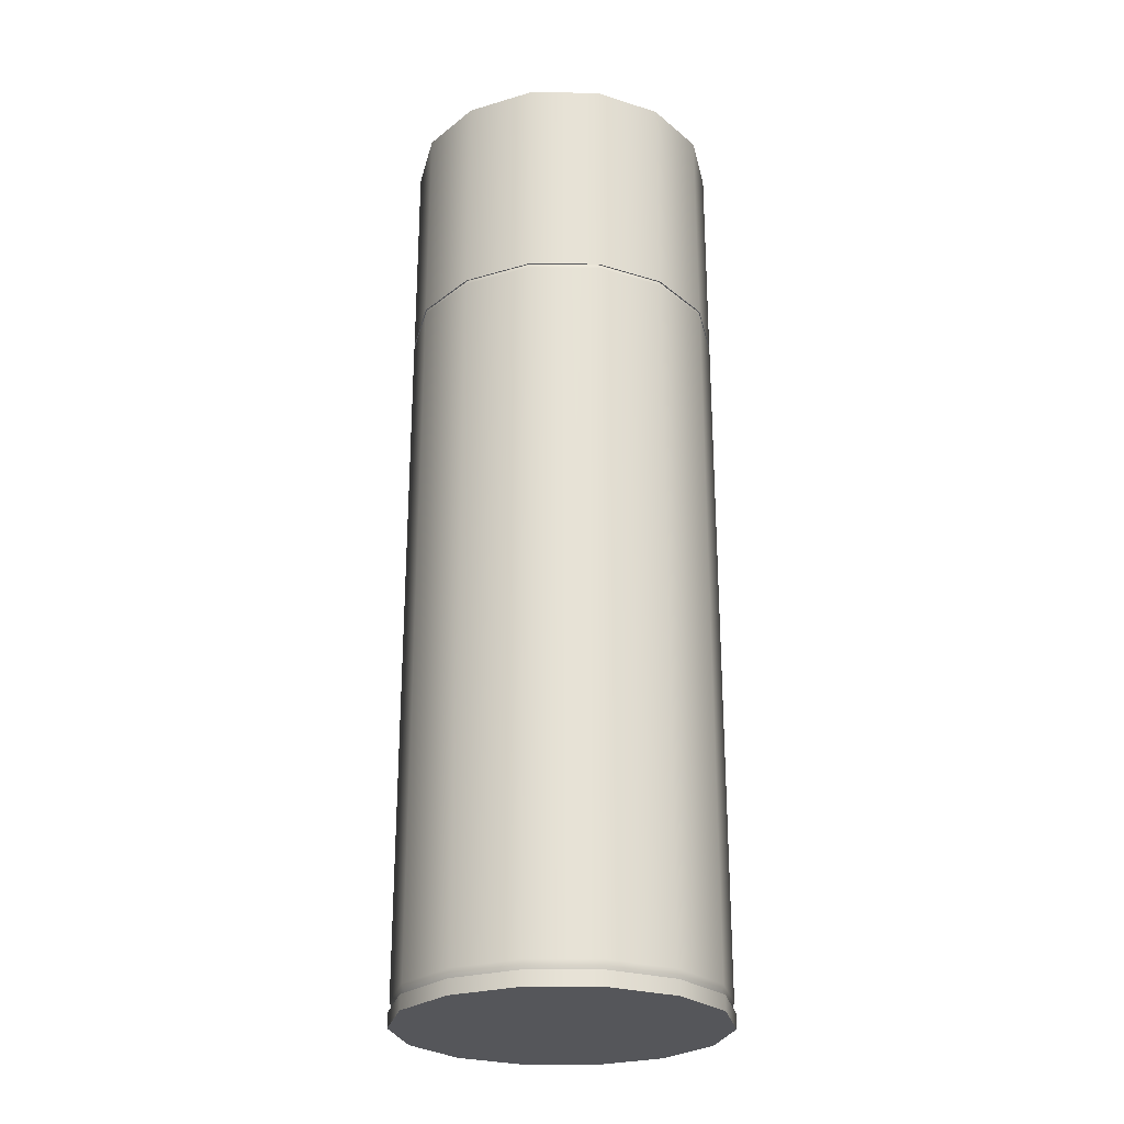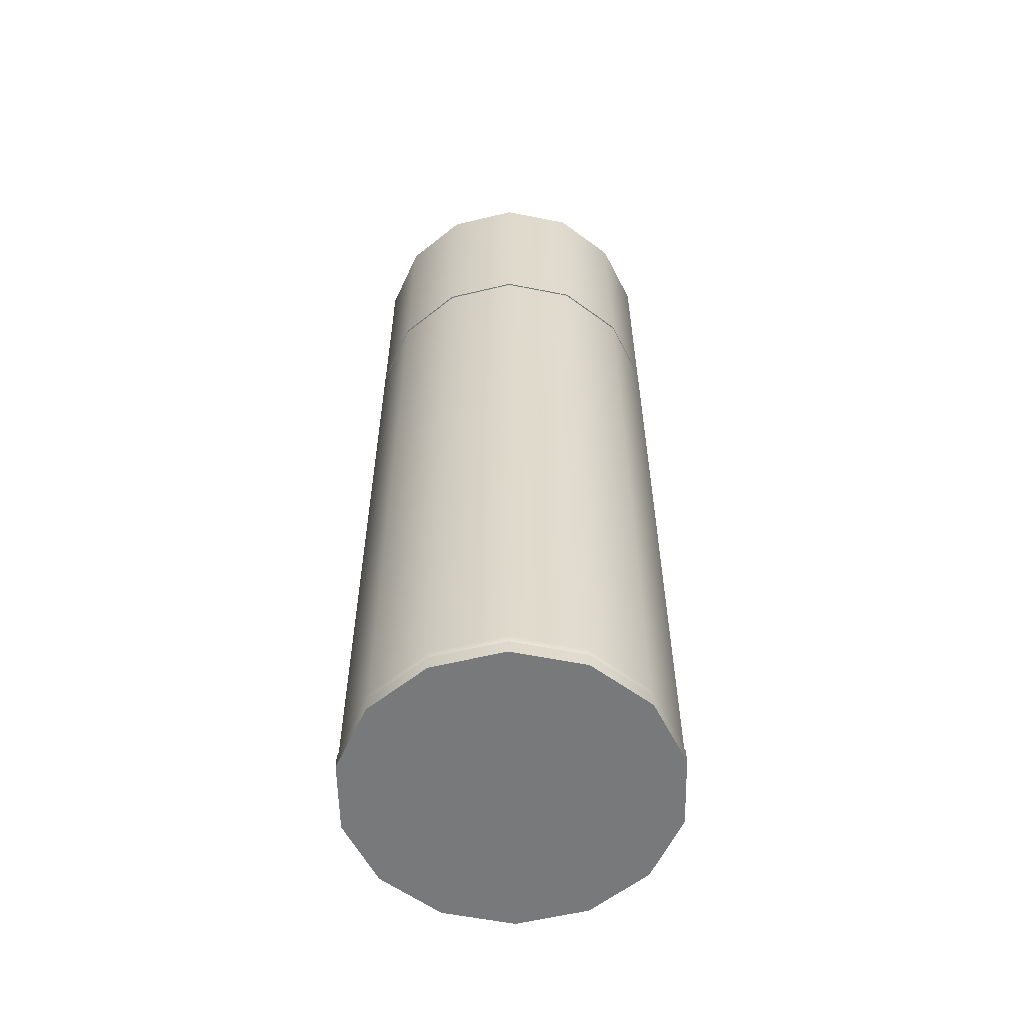
<metadata>
{"format":"obj","ext":"obj","renderer":"f3d","projection":"perspective","resolution":1024,"background":"white","views":[{"elev":-26.0,"azim":-103.5,"up":"+Y"},{"elev":-57.7,"azim":-166.0,"up":"+Y"}]}
</metadata>
<code>
g default
v 0.4263 2.219 -0.2053
v 0.295 2.219 -0.3699
v 0.295 2.866 -0.3699
v 0.4263 2.866 -0.2053
v 0.1053 2.219 -0.4613
v 0.1053 2.866 -0.4613
v -0.1053 2.219 -0.4613
v -0.1053 2.866 -0.4613
v -0.295 2.219 -0.3699
v -0.295 2.866 -0.3699
v -0.4263 2.219 -0.2053
v -0.4263 2.866 -0.2053
v -0.4731 2.219 -0
v -0.4731 2.866 -0
v -0.4263 2.219 0.2053
v -0.4263 2.866 0.2053
v -0.295 2.219 0.3699
v -0.295 2.866 0.3699
v -0.1053 2.219 0.4613
v -0.1053 2.866 0.4613
v 0.1053 2.219 0.4613
v 0.1053 2.866 0.4613
v 0.295 2.219 0.3699
v 0.295 2.866 0.3699
v 0.4263 2.219 0.2053
v 0.4263 2.866 0.2053
v 0.4731 2.219 -0
v 0.4731 2.866 -0
v 0.4297 2.219 -0.2069
v 0.2974 2.219 -0.3729
v 0.2974 2.871 -0.3729
v 0.4297 2.871 -0.2069
v 0.1061 2.219 -0.465
v 0.1061 2.871 -0.465
v -0.1061 2.219 -0.465
v -0.1061 2.871 -0.465
v -0.2974 2.219 -0.3729
v -0.2974 2.871 -0.3729
v -0.4297 2.219 -0.2069
v -0.4297 2.871 -0.2069
v -0.4769 2.219 -0
v -0.4769 2.871 -0
v -0.4297 2.219 0.2069
v -0.4297 2.871 0.2069
v -0.2974 2.219 0.3729
v -0.2974 2.871 0.3729
v -0.1061 2.219 0.465
v -0.1061 2.871 0.465
v 0.1061 2.219 0.465
v 0.1061 2.871 0.465
v 0.2974 2.219 0.3729
v 0.2974 2.871 0.3729
v 0.4297 2.219 0.2069
v 0.4297 2.871 0.2069
v 0.4769 2.219 0
v 0.4769 2.871 0
v 0 2.871 0
v 0 2.866 0
g cap spray_can_separate
f 29 30 31 32
f 30 33 34 31
f 33 35 36 34
f 35 37 38 36
f 37 39 40 38
f 39 41 42 40
f 41 43 44 42
f 43 45 46 44
f 45 47 48 46
f 47 49 50 48
f 49 51 52 50
f 51 53 54 52
f 53 55 56 54
f 55 29 32 56
f 48 57 46
f 1 4 3 2
f 2 3 6 5
f 5 6 8 7
f 7 8 10 9
f 9 10 12 11
f 11 12 14 13
f 13 14 16 15
f 15 16 18 17
f 17 18 20 19
f 19 20 22 21
f 21 22 24 23
f 23 24 26 25
f 25 26 28 27
f 27 28 4 1
f 16 58 18
f 1 2 30 29
f 2 5 33 30
f 5 7 35 33
f 7 9 37 35
f 9 11 39 37
f 11 13 41 39
f 13 15 43 41
f 15 17 45 43
f 17 19 47 45
f 19 21 49 47
f 21 23 51 49
f 23 25 53 51
f 25 27 55 53
f 27 1 29 55
f 31 34 57
f 57 34 36
f 57 36 38
f 57 38 40
f 57 40 42
f 57 42 44
f 57 44 46
f 50 57 48
f 52 57 50
f 54 57 52
f 56 57 54
f 32 57 56
f 31 57 32
f 3 4 58
f 58 4 28
f 58 28 26
f 58 26 24
f 58 24 22
f 58 22 20
f 58 20 18
f 14 58 16
f 12 58 14
f 10 58 12
f 8 58 10
f 6 58 8
f 3 58 6
g default
v 0.3277 2.293 -0.1578
v 0.2268 2.293 -0.2844
v 0.08095 2.293 -0.3546
v -0.08095 2.293 -0.3546
v -0.2268 2.293 -0.2844
v -0.3277 2.293 -0.1578
v -0.3638 2.293 -0
v -0.3277 2.293 0.1578
v -0.2268 2.293 0.2844
v -0.08095 2.293 0.3546
v 0.08095 2.293 0.3546
v 0.2268 2.293 0.2844
v 0.3277 2.293 0.1578
v 0.3638 2.293 0
v 0.3202 2.329 -0.1542
v 0.2216 2.329 -0.2779
v 0.07908 2.329 -0.3465
v -0.07908 2.329 -0.3465
v -0.2216 2.329 -0.2779
v -0.3202 2.329 -0.1542
v -0.3554 2.329 -0
v -0.3202 2.329 0.1542
v -0.2216 2.329 0.2779
v -0.07908 2.329 0.3465
v 0.07908 2.329 0.3465
v 0.2216 2.329 0.2779
v 0.3202 2.329 0.1542
v 0.3554 2.329 0
v 0.3083 2.366 -0.1485
v 0.2134 2.366 -0.2675
v 0.07615 2.366 -0.3336
v -0.07615 2.366 -0.3336
v -0.2134 2.366 -0.2675
v -0.3083 2.366 -0.1485
v -0.3422 2.366 -0
v -0.3083 2.366 0.1485
v -0.2134 2.366 0.2675
v -0.07615 2.366 0.3336
v 0.07615 2.366 0.3336
v 0.2134 2.366 0.2675
v 0.3083 2.366 0.1485
v 0.3422 2.366 0
v 0.2888 2.401 -0.1391
v 0.1999 2.401 -0.2507
v 0.07134 2.401 -0.3126
v -0.07134 2.401 -0.3126
v -0.1999 2.401 -0.2507
v -0.2888 2.401 -0.1391
v -0.3206 2.401 -0
v -0.2888 2.401 0.1391
v -0.1999 2.401 0.2507
v -0.07134 2.401 0.3126
v 0.07134 2.401 0.3126
v 0.1999 2.401 0.2507
v 0.2888 2.401 0.1391
v 0.3206 2.401 0
v 0.2623 2.433 -0.1263
v 0.1815 2.433 -0.2276
v 0.06477 2.433 -0.2838
v -0.06477 2.433 -0.2838
v -0.1815 2.433 -0.2276
v -0.2623 2.433 -0.1263
v -0.2911 2.433 -0
v -0.2623 2.433 0.1263
v -0.1815 2.433 0.2276
v -0.06477 2.433 0.2838
v 0.06477 2.433 0.2838
v 0.1815 2.433 0.2276
v 0.2623 2.433 0.1263
v 0.2911 2.433 0
v 0.2292 2.462 -0.1104
v 0.1586 2.462 -0.1989
v 0.05662 2.462 -0.248
v -0.05662 2.462 -0.248
v -0.1586 2.462 -0.1989
v -0.2292 2.462 -0.1104
v -0.2544 2.462 -0
v -0.2292 2.462 0.1104
v -0.1586 2.462 0.1989
v -0.05662 2.462 0.248
v 0.05662 2.462 0.248
v 0.1586 2.462 0.1989
v 0.2292 2.462 0.1104
v 0.2544 2.462 0
v 0.1905 2.486 -0.09176
v 0.1319 2.486 -0.1654
v 0.04706 2.486 -0.2062
v -0.04706 2.486 -0.2062
v -0.1319 2.486 -0.1654
v -0.1905 2.486 -0.09176
v -0.2115 2.486 -0
v -0.1905 2.486 0.09176
v -0.1319 2.486 0.1654
v -0.04706 2.486 0.2062
v 0.04706 2.486 0.2062
v 0.1319 2.486 0.1654
v 0.1905 2.486 0.09176
v 0.2115 2.486 0
v 0.4202 0.05738 -0.2023
v 0.2908 0.05738 -0.3646
v 0.1038 0.05738 -0.4547
v -0.1038 0.05738 -0.4547
v -0.2908 0.05738 -0.3646
v -0.4202 0.05738 -0.2023
v -0.4664 0.05738 -0
v -0.4202 0.05738 0.2023
v -0.2908 0.05738 0.3646
v -0.1038 0.05738 0.4547
v 0.1038 0.05738 0.4547
v 0.2908 0.05738 0.3646
v 0.4202 0.05738 0.2023
v 0.4664 0.05738 0
v -0.4774 0.08573 -0
v -0.4301 0.08573 -0.2071
v -0.2976 0.08573 -0.3732
v -0.1062 0.08573 -0.4654
v 0.1062 0.08573 -0.4654
v 0.2976 0.08573 -0.3732
v 0.4301 0.08573 -0.2071
v 0.4774 0.08573 0
v 0.4301 0.08573 0.2071
v 0.2976 0.08573 0.3732
v 0.1062 0.08573 0.4654
v -0.1062 0.08573 0.4654
v -0.2976 0.08573 0.3732
v -0.4301 0.08573 0.2071
v 0.4335 0.01325 -0.2088
v 0.3 0.01325 -0.3762
v 0.3 0.05755 -0.3762
v 0.4335 0.05755 -0.2088
v 0.1071 0.01325 -0.4691
v 0.1071 0.05755 -0.4691
v -0.1071 0.01325 -0.4691
v -0.1071 0.05755 -0.4691
v -0.3 0.01325 -0.3762
v -0.3 0.05755 -0.3762
v -0.4335 0.01325 -0.2088
v -0.4335 0.05755 -0.2088
v -0.4812 0.01325 -0
v -0.4812 0.05755 -0
v -0.4335 0.01325 0.2088
v -0.4335 0.05755 0.2088
v -0.3 0.01325 0.3762
v -0.3 0.05755 0.3762
v -0.1071 0.01325 0.4691
v -0.1071 0.05755 0.4691
v 0.1071 0.01325 0.4691
v 0.1071 0.05755 0.4691
v 0.3 0.01325 0.3762
v 0.3 0.05755 0.3762
v 0.4335 0.01325 0.2088
v 0.4335 0.05755 0.2088
v 0.4812 0.01325 0
v 0.4812 0.05755 0
v -0.3799 2.248 -0.183
v -0.2629 2.248 -0.3297
v -0.09383 2.248 -0.4111
v 0.09383 2.248 -0.4111
v 0.2629 2.248 -0.3297
v 0.3799 2.248 -0.183
v 0.4217 2.248 0
v 0.3799 2.248 0.183
v 0.2629 2.248 0.3297
v 0.09383 2.248 0.4111
v -0.09383 2.248 0.4111
v -0.2629 2.248 0.3297
v -0.3799 2.248 0.183
v -0.4217 2.248 -0
v -0.3747 2.279 -0.1804
v -0.2593 2.279 -0.3251
v -0.09254 2.279 -0.4054
v 0.09254 2.279 -0.4054
v 0.2593 2.279 -0.3251
v 0.3747 2.279 -0.1804
v 0.4159 2.279 0
v 0.3747 2.279 0.1804
v 0.2593 2.279 0.3251
v 0.09254 2.279 0.4054
v -0.09254 2.279 0.4054
v -0.2593 2.279 0.3251
v -0.3747 2.279 0.1804
v -0.4159 2.279 -0
v -0.3979 2.319 -0.1916
v -0.2754 2.319 -0.3453
v -0.09828 2.319 -0.4306
v 0.09828 2.319 -0.4306
v 0.2754 2.319 -0.3453
v 0.3979 2.319 -0.1916
v 0.4417 2.319 0
v 0.3979 2.319 0.1916
v 0.2754 2.319 0.3453
v 0.09828 2.319 0.4306
v -0.09828 2.319 0.4306
v -0.2754 2.319 0.3453
v -0.3979 2.319 0.1916
v -0.4417 2.319 -0
v -0.3979 2.279 -0.1916
v -0.2754 2.279 -0.3453
v -0.09828 2.279 -0.4306
v 0.09828 2.279 -0.4306
v 0.2754 2.279 -0.3453
v 0.3979 2.279 -0.1916
v 0.4417 2.279 0
v 0.3979 2.279 0.1916
v 0.2754 2.279 0.3453
v 0.09828 2.279 0.4306
v -0.09828 2.279 0.4306
v -0.2754 2.279 0.3453
v -0.3979 2.279 0.1916
v -0.4417 2.279 -0
v 0.4301 2.205 -0.2071
v 0.4261 2.219 -0.2052
v 0.4151 2.229 -0.1999
v 0.2976 2.205 -0.3732
v 0.2948 2.219 -0.3697
v 0.2872 2.229 -0.3602
v 0.1062 2.205 -0.4654
v 0.1052 2.219 -0.461
v 0.1025 2.229 -0.4491
v -0.1062 2.205 -0.4654
v -0.1052 2.219 -0.461
v -0.1025 2.229 -0.4491
v -0.2976 2.205 -0.3732
v -0.2948 2.219 -0.3697
v -0.2872 2.229 -0.3602
v -0.4301 2.205 -0.2071
v -0.4261 2.219 -0.2052
v -0.4151 2.229 -0.1999
v -0.4774 2.205 -0
v -0.4729 2.219 -0
v -0.4607 2.229 -0
v -0.4301 2.205 0.2071
v -0.4261 2.219 0.2052
v -0.4151 2.229 0.1999
v -0.2976 2.205 0.3732
v -0.2948 2.219 0.3697
v -0.2872 2.229 0.3602
v -0.1062 2.205 0.4654
v -0.1052 2.219 0.461
v -0.1025 2.229 0.4491
v 0.1062 2.205 0.4654
v 0.1052 2.219 0.461
v 0.1025 2.229 0.4491
v 0.2976 2.205 0.3732
v 0.2948 2.219 0.3697
v 0.2872 2.229 0.3602
v 0.4301 2.205 0.2071
v 0.4261 2.219 0.2052
v 0.4151 2.229 0.1999
v 0.4774 2.205 0
v 0.4729 2.219 0
v 0.4607 2.229 0
v -0.3842 2.319 -0.185
v -0.2659 2.319 -0.3334
v -0.09489 2.319 -0.4157
v 0.09489 2.319 -0.4157
v 0.2659 2.319 -0.3334
v 0.3842 2.319 -0.185
v 0.4264 2.319 0
v 0.3842 2.319 0.185
v 0.2659 2.319 0.3334
v 0.09489 2.319 0.4157
v -0.09489 2.319 0.4157
v -0.2659 2.319 0.3334
v -0.3842 2.319 0.185
v -0.4264 2.319 -0
v 0.1998 2.487 -0.09624
v 0.1383 2.487 -0.1734
v 0.04936 2.487 -0.2162
v -0.04936 2.487 -0.2162
v -0.1383 2.487 -0.1734
v -0.1998 2.487 -0.09624
v -0.2218 2.487 -0
v -0.1998 2.487 0.09624
v -0.1383 2.487 0.1734
v -0.04936 2.487 0.2162
v 0.04936 2.487 0.2162
v 0.1383 2.487 0.1734
v 0.1998 2.487 0.09624
v 0.2218 2.487 -0
v 0.1998 2.528 -0.09624
v 0.1383 2.528 -0.1734
v 0.04936 2.528 -0.2162
v -0.04936 2.528 -0.2162
v -0.1383 2.528 -0.1734
v -0.1998 2.528 -0.09624
v -0.2218 2.528 -0
v -0.1998 2.528 0.09624
v -0.1383 2.528 0.1734
v -0.04936 2.528 0.2162
v 0.04936 2.528 0.2162
v 0.1383 2.528 0.1734
v 0.1998 2.528 0.09624
v 0.2218 2.528 -0
v 0.1669 2.528 -0.08038
v 0.1155 2.528 -0.1448
v 0.04122 2.528 -0.1806
v -0.04122 2.528 -0.1806
v -0.1155 2.528 -0.1448
v -0.1669 2.528 -0.08038
v -0.1852 2.528 -0
v -0.1669 2.528 0.08038
v -0.1155 2.528 0.1448
v -0.04122 2.528 0.1806
v 0.04122 2.528 0.1806
v 0.1155 2.528 0.1448
v 0.1669 2.528 0.08038
v 0.1852 2.528 0
v 0.135 2.468 -0.06501
v 0.09342 2.468 -0.1171
v 0.03334 2.468 -0.1461
v -0.03334 2.468 -0.1461
v -0.09342 2.468 -0.1171
v -0.135 2.468 -0.06501
v -0.1498 2.468 -0
v -0.135 2.468 0.06501
v -0.09342 2.468 0.1171
v -0.03334 2.468 0.1461
v 0.03334 2.468 0.1461
v 0.09342 2.468 0.1171
v 0.135 2.468 0.06501
v 0.1498 2.468 0
v 0.135 2.607 -0.06501
v 0.09342 2.607 -0.1171
v 0.03334 2.607 -0.1461
v -0.03334 2.607 -0.1461
v -0.09342 2.607 -0.1171
v -0.135 2.607 -0.06501
v -0.1498 2.607 -0
v -0.135 2.607 0.06501
v -0.09342 2.607 0.1171
v -0.03334 2.607 0.1461
v 0.03334 2.607 0.1461
v 0.09342 2.607 0.1171
v 0.135 2.607 0.06501
v 0.1498 2.607 0
v 0.09002 2.607 -0.04335
v 0.06229 2.607 -0.07811
v 0.02223 2.607 -0.09741
v -0.02223 2.607 -0.09741
v -0.06229 2.607 -0.07811
v -0.09002 2.607 -0.04335
v -0.09991 2.607 -0
v -0.09002 2.607 0.04335
v -0.06229 2.607 0.07811
v -0.02223 2.607 0.09741
v 0.02223 2.607 0.09741
v 0.06229 2.607 0.07811
v 0.09002 2.607 0.04335
v 0.09991 2.607 0
v 0.08304 2.701 -0.03999
v 0.05747 2.701 -0.07206
v 0.02051 2.701 -0.08986
v -0.02051 2.701 -0.08986
v -0.05747 2.701 -0.07206
v -0.08304 2.701 -0.03999
v -0.09217 2.701 -0
v -0.08304 2.701 0.03999
v -0.05747 2.701 0.07206
v -0.02051 2.701 0.08986
v 0.02051 2.701 0.08986
v 0.05747 2.701 0.07206
v 0.08304 2.701 0.03999
v 0.09217 2.701 0
v 0 2.675 0
v 0 0.01343 0
g spray_can_separate can
f 59 60 74 73
f 60 61 75 74
f 61 62 76 75
f 62 63 77 76
f 63 64 78 77
f 64 65 79 78
f 65 66 80 79
f 66 67 81 80
f 67 68 82 81
f 68 69 83 82
f 69 70 84 83
f 70 71 85 84
f 71 72 86 85
f 72 59 73 86
f 73 74 88 87
f 74 75 89 88
f 75 76 90 89
f 76 77 91 90
f 77 78 92 91
f 78 79 93 92
f 79 80 94 93
f 80 81 95 94
f 81 82 96 95
f 82 83 97 96
f 83 84 98 97
f 84 85 99 98
f 85 86 100 99
f 86 73 87 100
f 87 88 102 101
f 88 89 103 102
f 89 90 104 103
f 90 91 105 104
f 91 92 106 105
f 92 93 107 106
f 93 94 108 107
f 94 95 109 108
f 95 96 110 109
f 96 97 111 110
f 97 98 112 111
f 98 99 113 112
f 99 100 114 113
f 100 87 101 114
f 101 102 116 115
f 102 103 117 116
f 103 104 118 117
f 104 105 119 118
f 105 106 120 119
f 106 107 121 120
f 107 108 122 121
f 108 109 123 122
f 109 110 124 123
f 110 111 125 124
f 111 112 126 125
f 112 113 127 126
f 113 114 128 127
f 114 101 115 128
f 115 116 130 129
f 116 117 131 130
f 117 118 132 131
f 118 119 133 132
f 119 120 134 133
f 120 121 135 134
f 121 122 136 135
f 122 123 137 136
f 123 124 138 137
f 124 125 139 138
f 125 126 140 139
f 126 127 141 140
f 127 128 142 141
f 128 115 129 142
f 129 130 144 143
f 130 131 145 144
f 131 132 146 145
f 132 133 147 146
f 133 134 148 147
f 134 135 149 148
f 135 136 150 149
f 136 137 151 150
f 137 138 152 151
f 138 139 153 152
f 139 140 154 153
f 140 141 155 154
f 141 142 156 155
f 142 129 143 156
f 185 186 187 188
f 186 189 190 187
f 189 191 192 190
f 191 193 194 192
f 193 195 196 194
f 195 197 198 196
f 197 199 200 198
f 199 201 202 200
f 201 203 204 202
f 203 205 206 204
f 205 207 208 206
f 207 209 210 208
f 209 211 212 210
f 211 185 188 212
f 157 158 176 177
f 158 159 175 176
f 159 160 174 175
f 160 161 173 174
f 161 162 172 173
f 162 163 171 172
f 163 164 184 171
f 164 165 183 184
f 165 166 182 183
f 166 167 181 182
f 167 168 180 181
f 168 169 179 180
f 169 170 178 179
f 170 157 177 178
f 186 185 424
f 158 157 188 187
f 189 186 424
f 159 158 187 190
f 191 189 424
f 160 159 190 192
f 193 191 424
f 161 160 192 194
f 195 193 424
f 162 161 194 196
f 197 195 424
f 163 162 196 198
f 199 197 424
f 164 163 198 200
f 201 199 424
f 165 164 200 202
f 203 201 424
f 166 165 202 204
f 205 203 424
f 167 166 204 206
f 207 205 424
f 168 167 206 208
f 209 207 424
f 169 168 208 210
f 211 209 424
f 170 169 210 212
f 185 211 424
f 157 170 212 188
f 214 213 227 228
f 215 214 228 229
f 216 215 229 230
f 217 216 230 231
f 218 217 231 232
f 219 218 232 233
f 220 219 233 234
f 221 220 234 235
f 222 221 235 236
f 223 222 236 237
f 224 223 237 238
f 225 224 238 239
f 226 225 239 240
f 213 226 240 227
f 228 227 255 256
f 229 228 256 257
f 230 229 257 258
f 231 230 258 259
f 232 231 259 260
f 233 232 260 261
f 234 233 261 262
f 235 234 262 263
f 236 235 263 264
f 237 236 264 265
f 238 237 265 266
f 239 238 266 267
f 240 239 267 268
f 227 240 268 255
f 256 255 241 242
f 257 256 242 243
f 258 257 243 244
f 259 258 244 245
f 260 259 245 246
f 261 260 246 247
f 262 261 247 248
f 263 262 248 249
f 264 263 249 250
f 265 264 250 251
f 266 265 251 252
f 267 266 252 253
f 268 267 253 254
f 255 268 254 241
f 172 171 287 284
f 173 172 284 281
f 174 173 281 278
f 175 174 278 275
f 176 175 275 272
f 177 176 272 269
f 178 177 269 308
f 179 178 308 305
f 180 179 305 302
f 181 180 302 299
f 182 181 299 296
f 183 182 296 293
f 184 183 293 290
f 171 184 290 287
f 274 277 216 217
f 277 280 215 216
f 280 283 214 215
f 283 286 213 214
f 286 289 226 213
f 289 292 225 226
f 292 295 224 225
f 295 298 223 224
f 298 301 222 223
f 301 304 221 222
f 304 307 220 221
f 307 310 219 220
f 310 271 218 219
f 271 274 217 218
f 269 270 309 308
f 270 271 310 309
f 271 270 273 274
f 270 269 272 273
f 274 273 276 277
f 273 272 275 276
f 277 276 279 280
f 276 275 278 279
f 280 279 282 283
f 279 278 281 282
f 283 282 285 286
f 282 281 284 285
f 286 285 288 289
f 285 284 287 288
f 289 288 291 292
f 288 287 290 291
f 292 291 294 295
f 291 290 293 294
f 295 294 297 298
f 294 293 296 297
f 298 297 300 301
f 297 296 299 300
f 301 300 303 304
f 300 299 302 303
f 304 303 306 307
f 303 302 305 306
f 307 306 309 310
f 306 305 308 309
f 242 241 311 312
f 243 242 312 313
f 244 243 313 314
f 245 244 314 315
f 246 245 315 316
f 247 246 316 317
f 248 247 317 318
f 249 248 318 319
f 250 249 319 320
f 251 250 320 321
f 252 251 321 322
f 253 252 322 323
f 254 253 323 324
f 241 254 324 311
f 64 63 312 311
f 63 62 313 312
f 313 62 61 314
f 61 60 315 314
f 60 59 316 315
f 59 72 317 316
f 72 71 318 317
f 71 70 319 318
f 70 69 320 319
f 69 68 321 320
f 68 67 322 321
f 67 66 323 322
f 66 65 324 323
f 65 64 311 324
f 143 144 326 325
f 144 145 327 326
f 145 146 328 327
f 146 147 329 328
f 147 148 330 329
f 148 149 331 330
f 149 150 332 331
f 150 151 333 332
f 151 152 334 333
f 152 153 335 334
f 153 154 336 335
f 154 155 337 336
f 155 156 338 337
f 156 143 325 338
f 325 326 340 339
f 326 327 341 340
f 327 328 342 341
f 328 329 343 342
f 329 330 344 343
f 330 331 345 344
f 331 332 346 345
f 332 333 347 346
f 333 334 348 347
f 334 335 349 348
f 335 336 350 349
f 336 337 351 350
f 337 338 352 351
f 338 325 339 352
f 339 340 354 353
f 340 341 355 354
f 341 342 356 355
f 342 343 357 356
f 343 344 358 357
f 344 345 359 358
f 345 346 360 359
f 346 347 361 360
f 347 348 362 361
f 348 349 363 362
f 349 350 364 363
f 350 351 365 364
f 351 352 366 365
f 352 339 353 366
f 354 368 367 353
f 355 369 368 354
f 356 370 369 355
f 357 371 370 356
f 358 372 371 357
f 359 373 372 358
f 360 374 373 359
f 361 375 374 360
f 362 376 375 361
f 363 377 376 362
f 364 378 377 363
f 365 379 378 364
f 366 380 379 365
f 353 367 380 366
f 367 368 382 381
f 368 369 383 382
f 369 370 384 383
f 370 371 385 384
f 371 372 386 385
f 372 373 387 386
f 373 374 388 387
f 374 375 389 388
f 375 376 390 389
f 376 377 391 390
f 377 378 392 391
f 378 379 393 392
f 379 380 394 393
f 380 367 381 394
f 381 382 396 395
f 382 383 397 396
f 383 384 398 397
f 384 385 399 398
f 385 386 400 399
f 386 387 401 400
f 387 388 402 401
f 388 389 403 402
f 389 390 404 403
f 390 391 405 404
f 391 392 406 405
f 392 393 407 406
f 393 394 408 407
f 394 381 395 408
f 395 396 410 409
f 396 397 411 410
f 397 398 412 411
f 398 399 413 412
f 399 400 414 413
f 400 401 415 414
f 401 402 416 415
f 402 403 417 416
f 403 404 418 417
f 404 405 419 418
f 405 406 420 419
f 406 407 421 420
f 407 408 422 421
f 408 395 409 422
f 418 423 417
f 410 411 423
f 423 411 412
f 423 412 413
f 423 413 414
f 423 414 415
f 423 415 416
f 423 416 417
f 419 423 418
f 420 423 419
f 421 423 420
f 422 423 421
f 409 423 422
f 410 423 409

</code>
